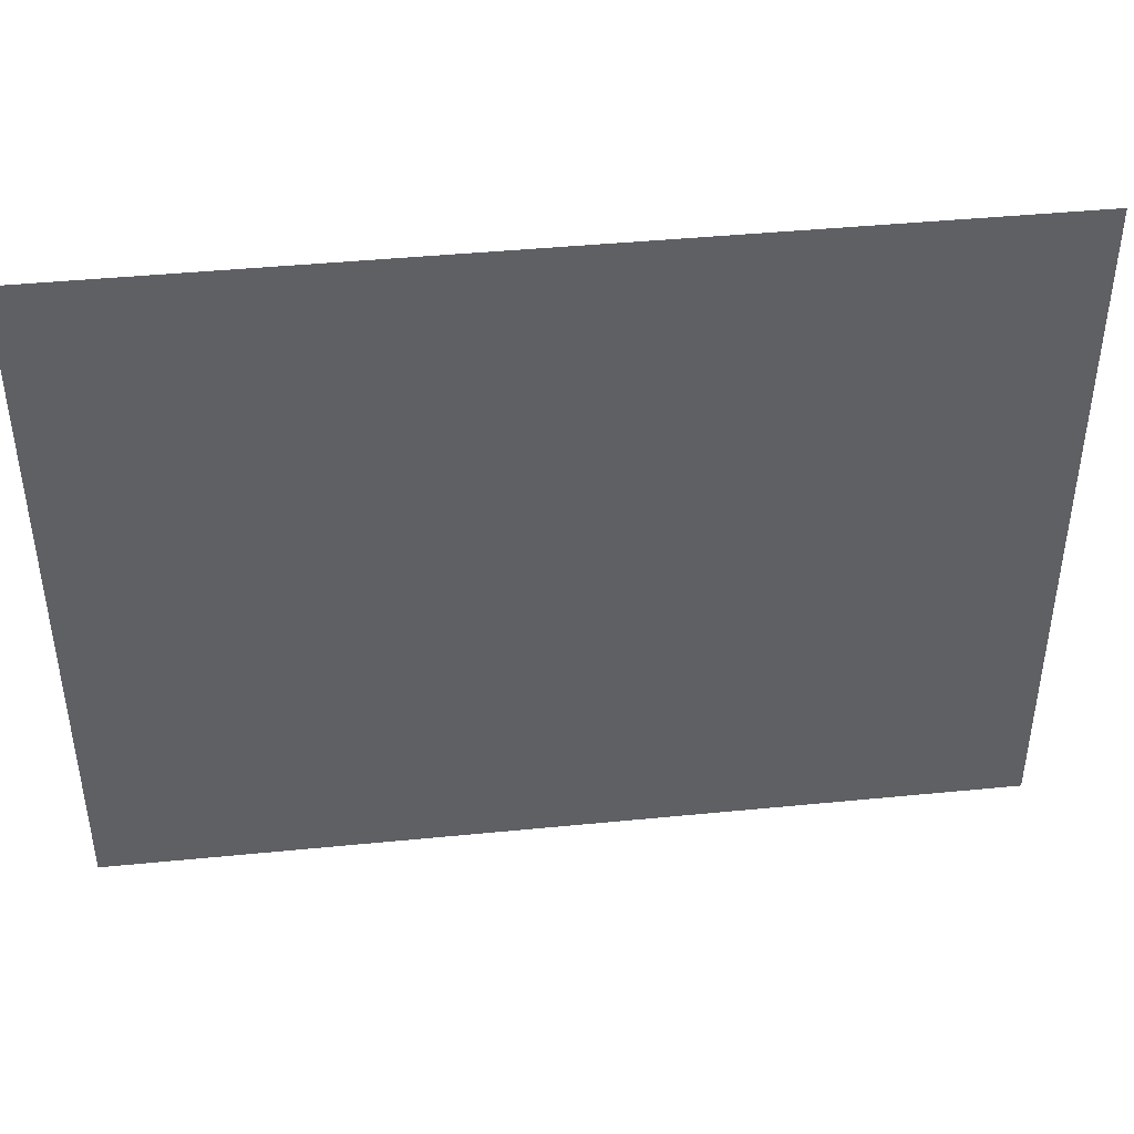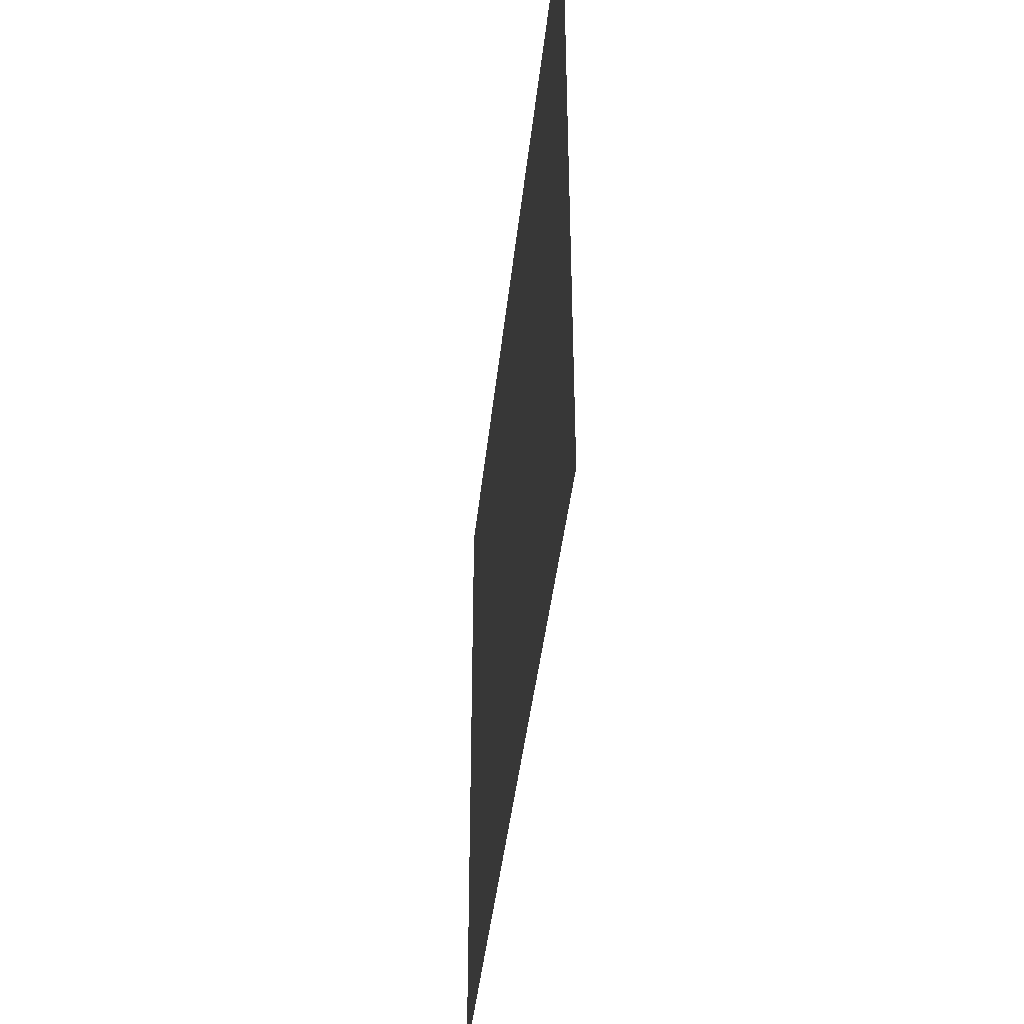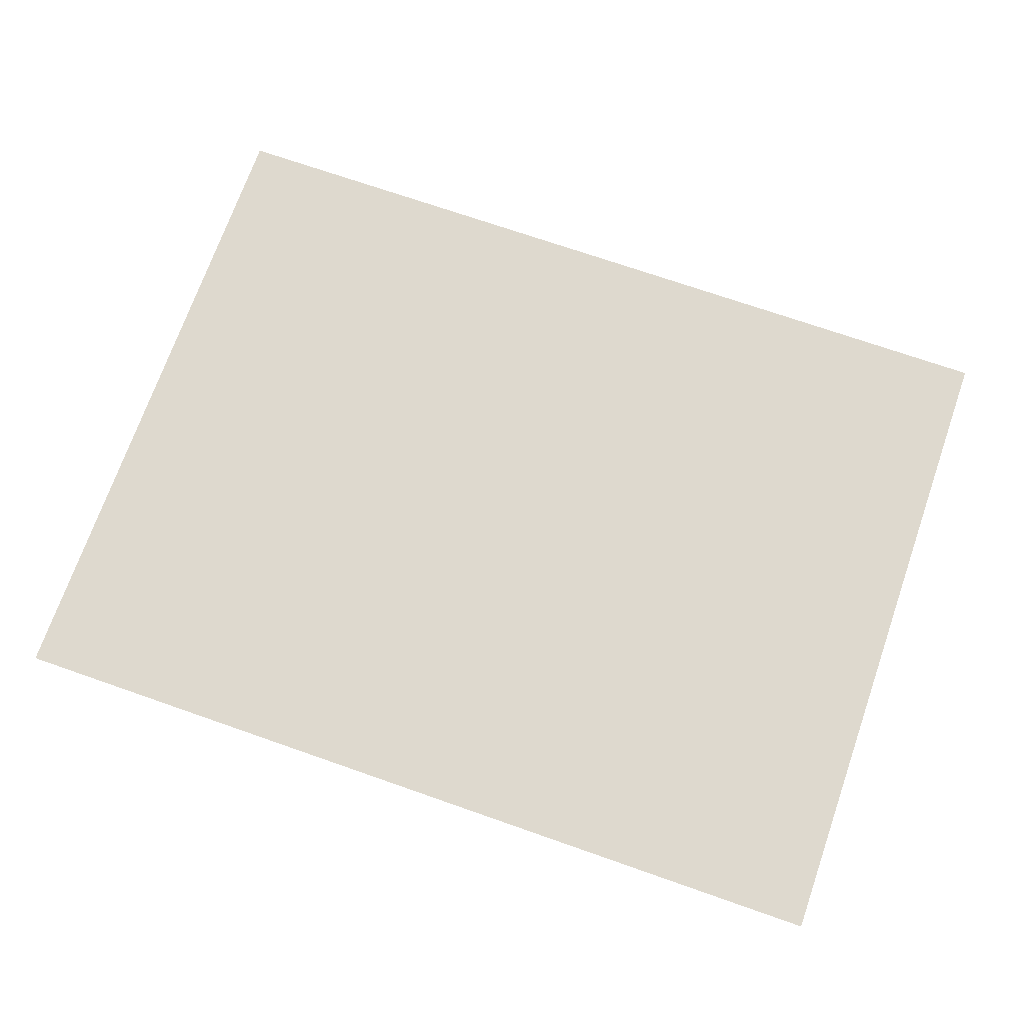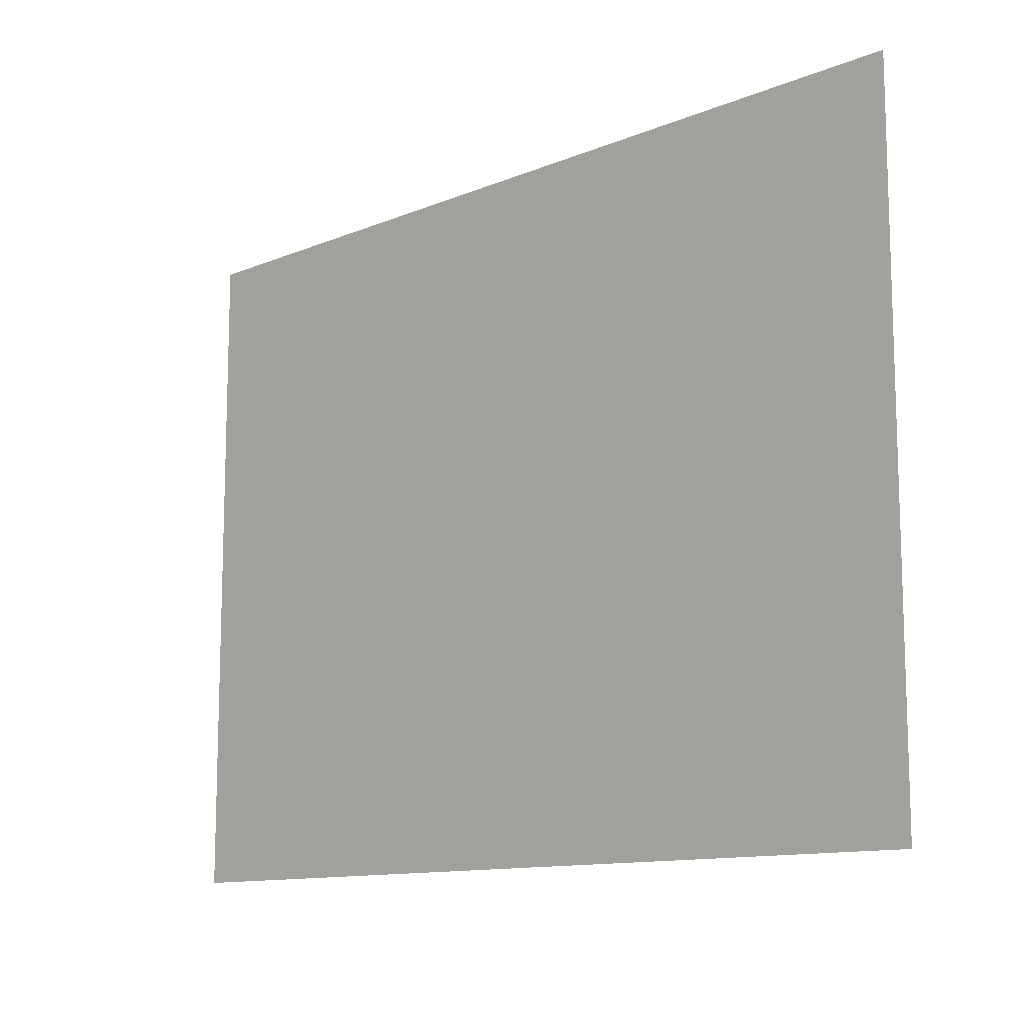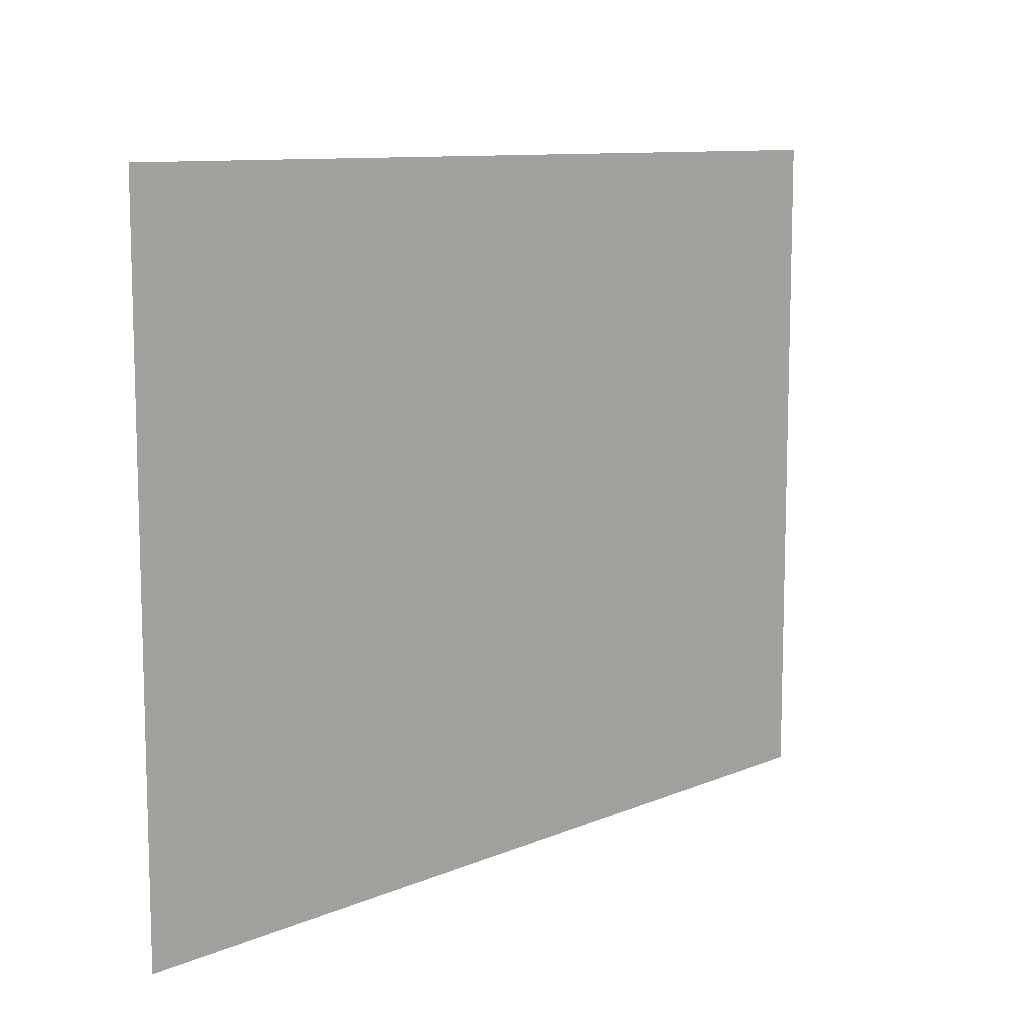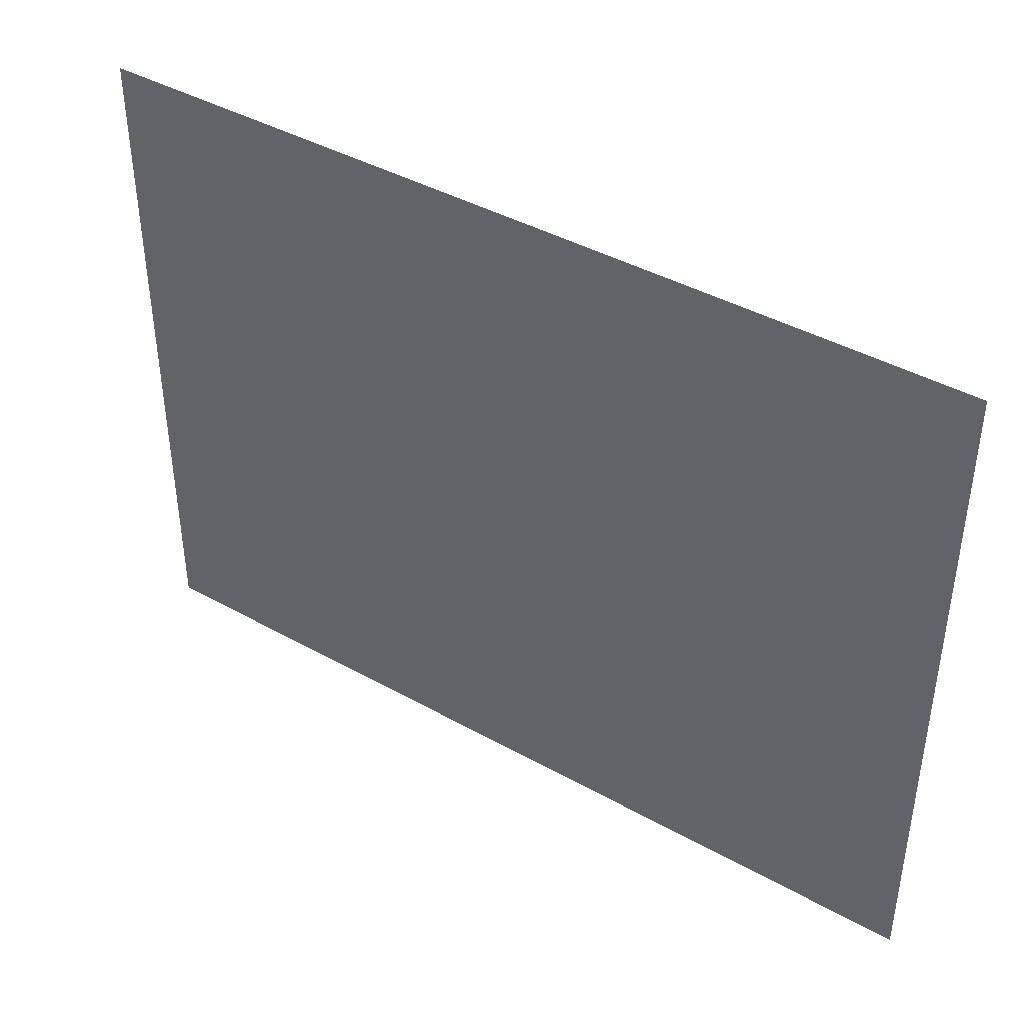
<metadata>
{"format":"obj","ext":"obj","renderer":"f3d","projection":"perspective","resolution":1024,"background":"white","views":[{"elev":42.8,"azim":173.3,"up":"+Y"},{"elev":-40.6,"azim":-95.9,"up":"+Y"},{"elev":71.5,"azim":19.3,"up":"+Z"},{"elev":-11.8,"azim":-135.4,"up":"+Y"},{"elev":10.0,"azim":132.9,"up":"+Y"},{"elev":41.8,"azim":-146.0,"up":"+Y"}]}
</metadata>
<code>
v 0 -544 0
v -133 -544 0
v -133 -443 0
v 0 -443 0
g toontown_mesh_0007
f 1 2 3 4

</code>
